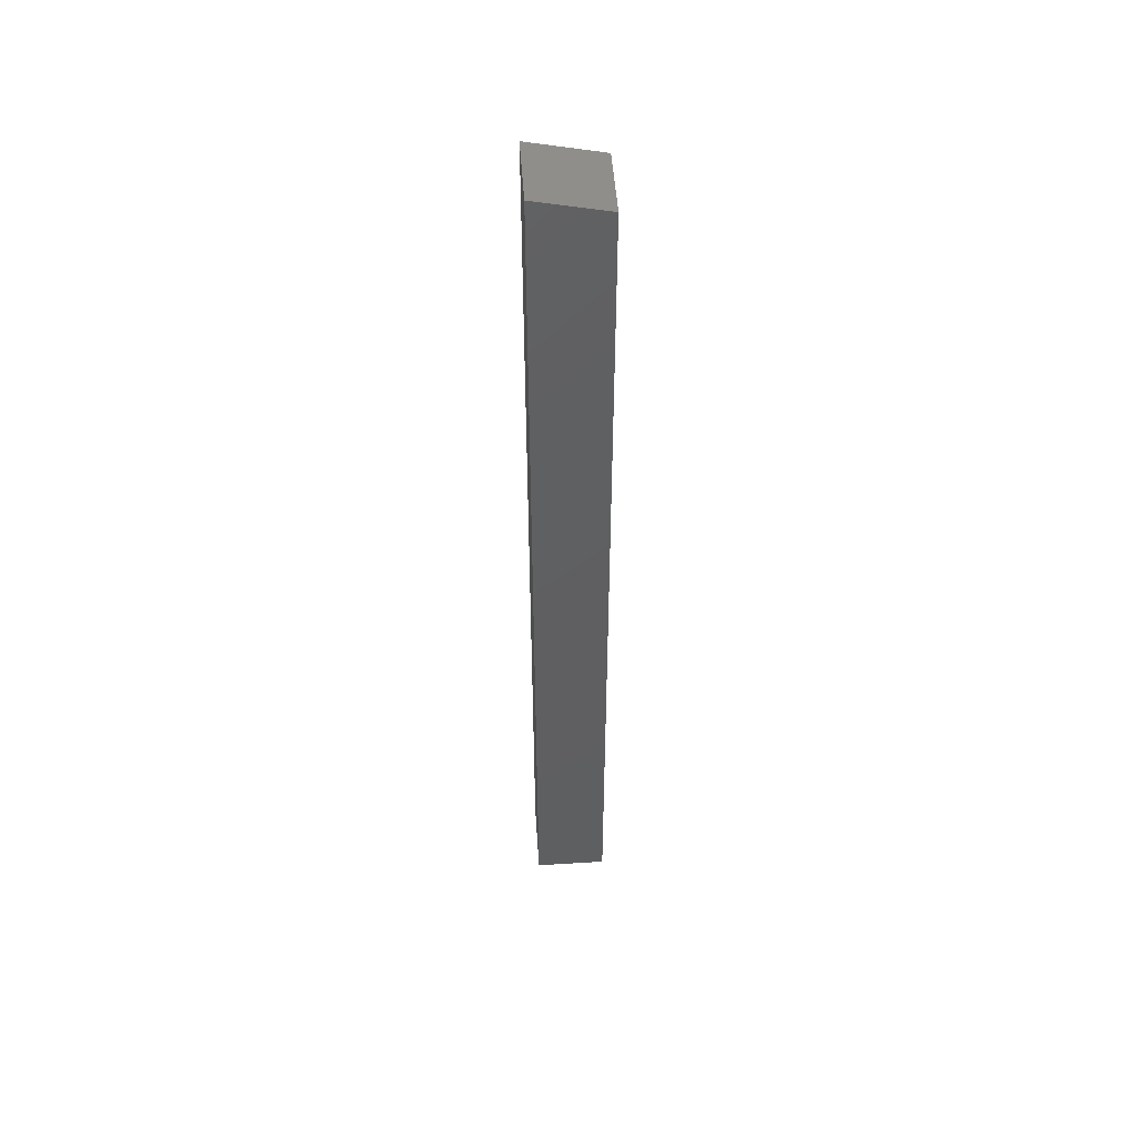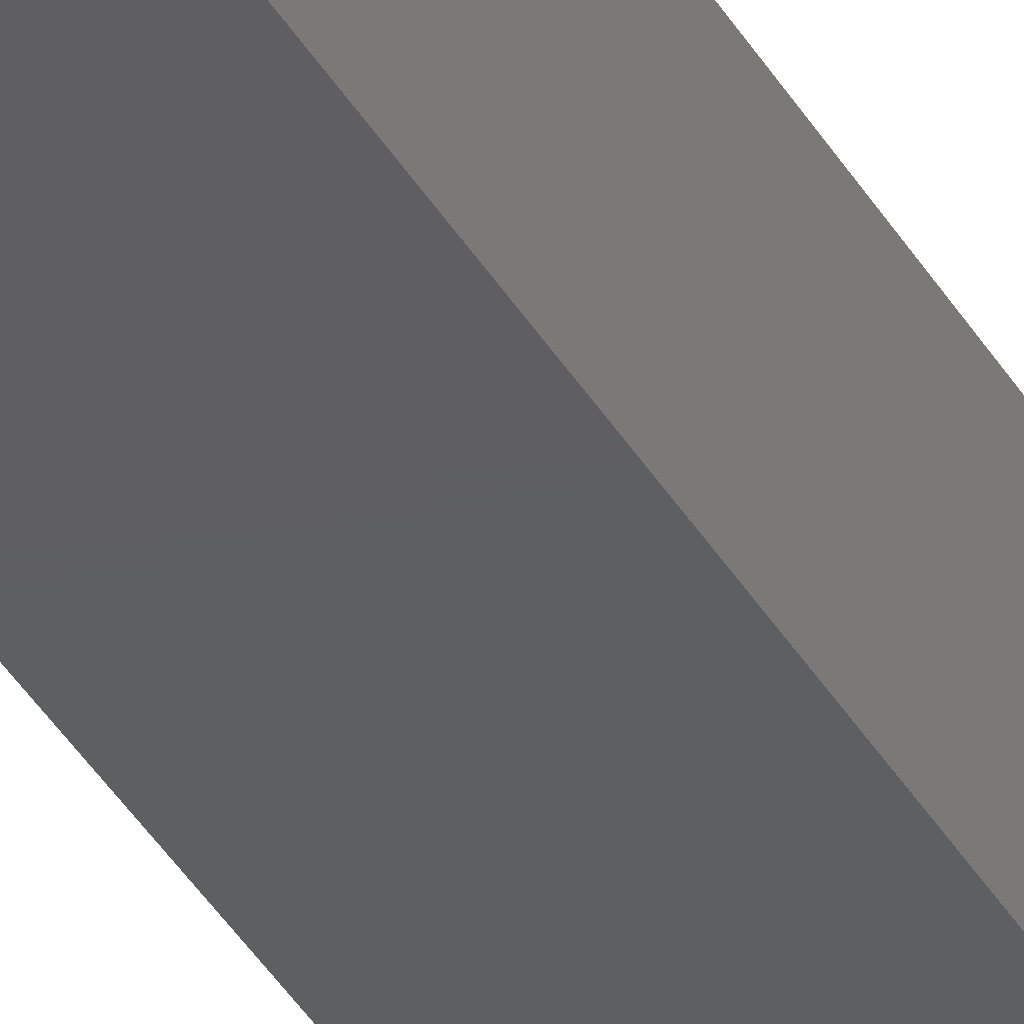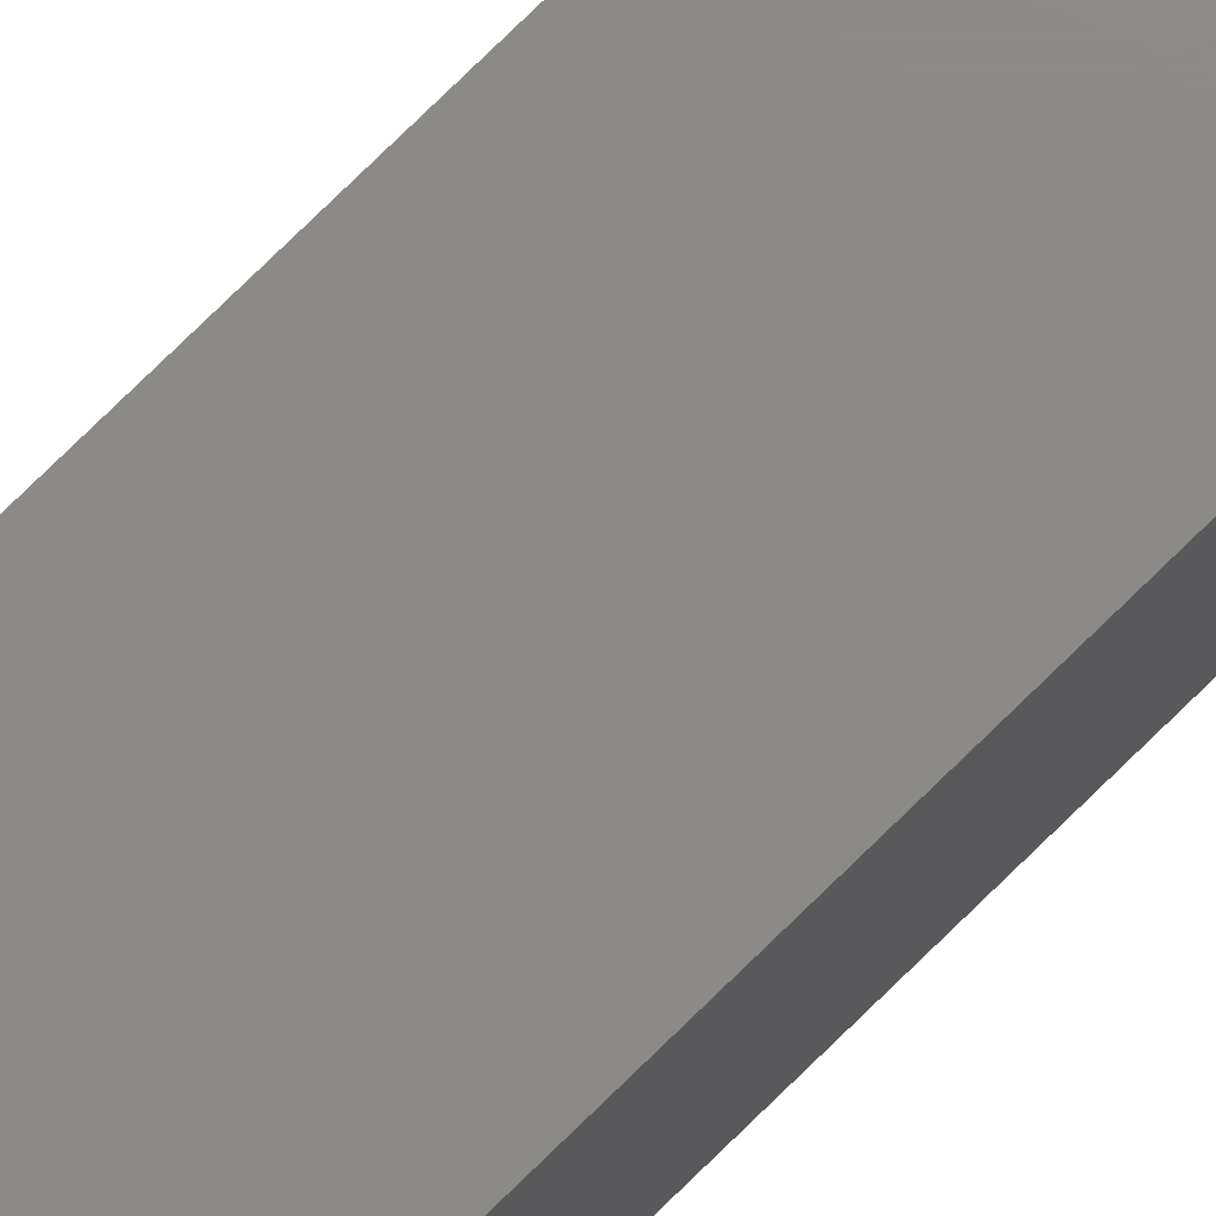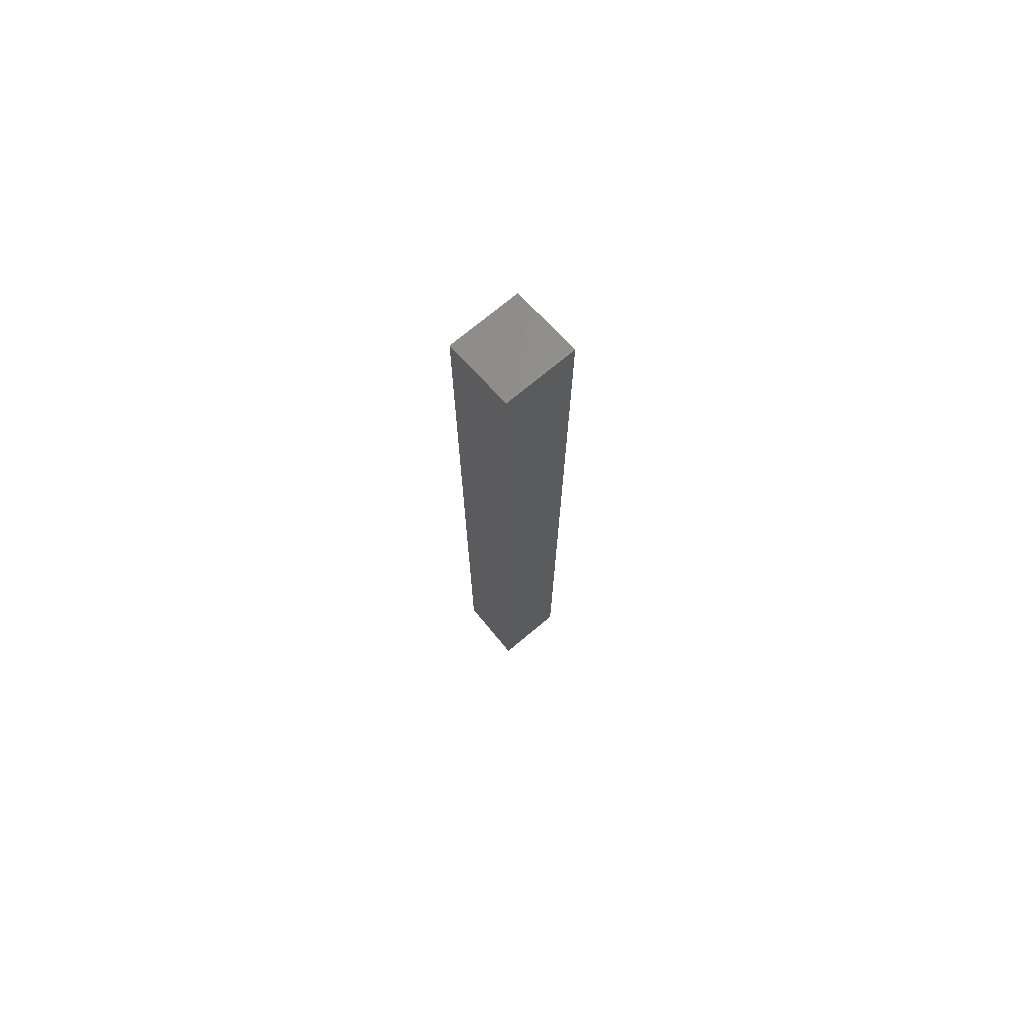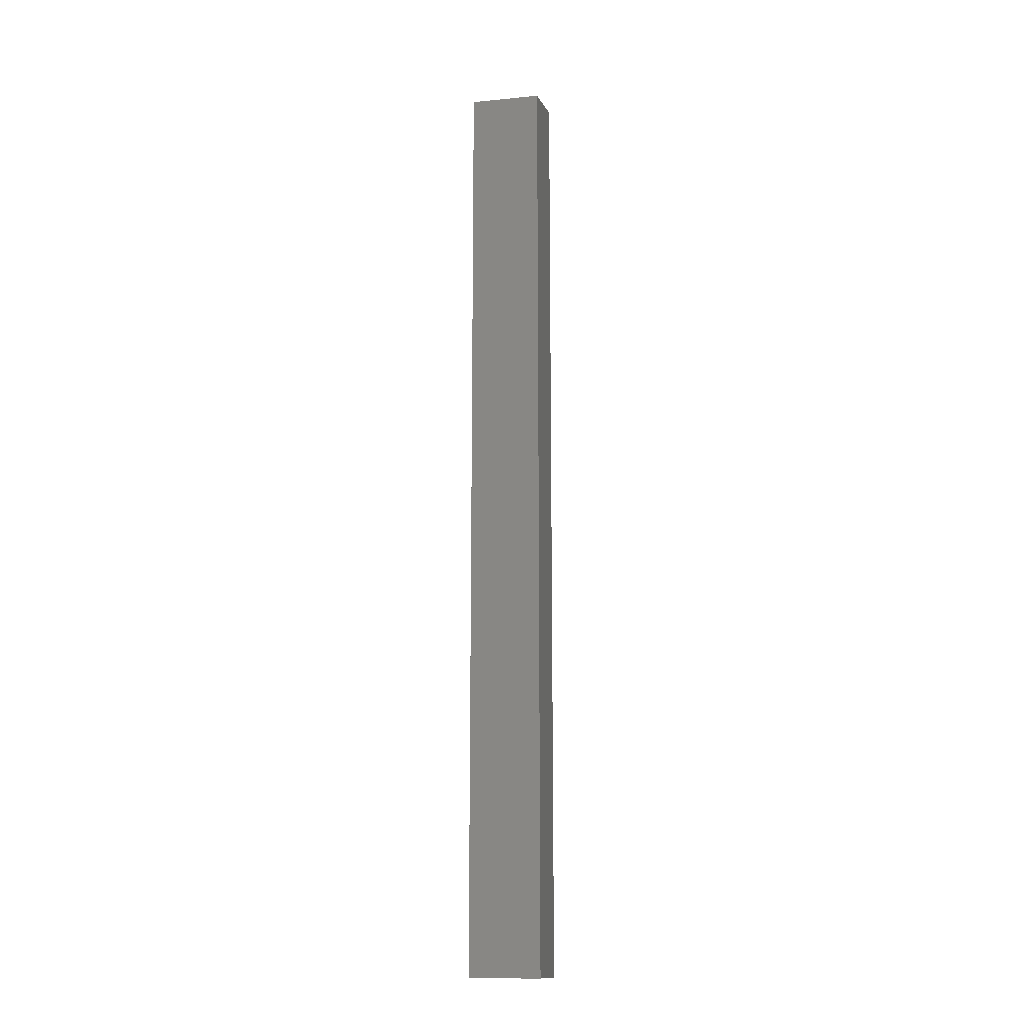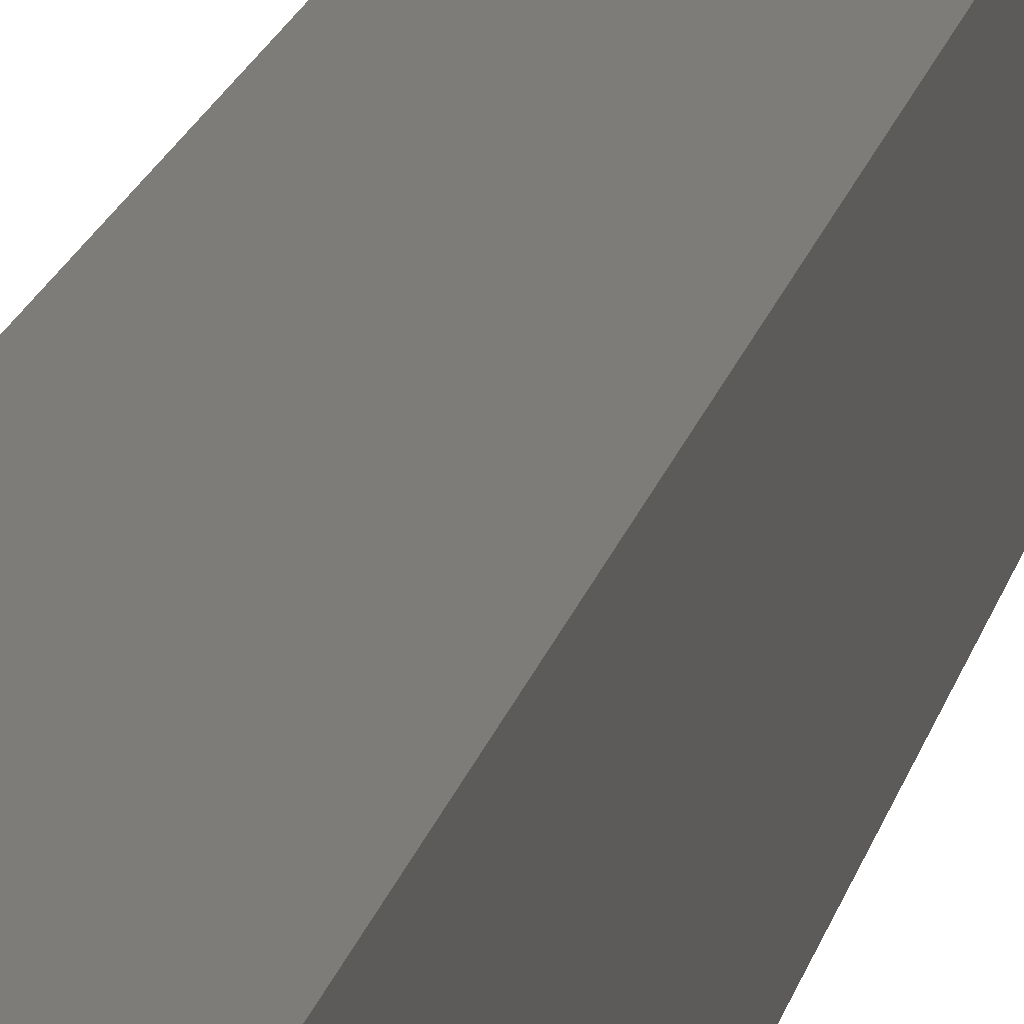
<metadata>
{"format":"stl","ext":"stl","renderer":"f3d","projection":"perspective","resolution":1024,"background":"white","views":[{"elev":50.1,"azim":-3.9,"up":"+Y"},{"elev":-38.0,"azim":26.9,"up":"+Z"},{"elev":77.4,"azim":45.7,"up":"+Z"},{"elev":73.7,"azim":-129.7,"up":"+Y"},{"elev":-14.3,"azim":101.9,"up":"+Y"},{"elev":9.4,"azim":6.5,"up":"+Z"}]}
</metadata>
<code>
# stl→obj: 10 verts, 16 faces
v -0.05551 0.75 -0.05551
v -0.05551 0.75 0.05699
v -0.05238 0.75 -0.05551
v -0.05238 0.75 0.05699
v 0.05699 -0.75 0.05699
v 0.05699 0.7266 0.05699
v -0.05551 -0.75 0.05699
v 0.05699 0.7266 -0.05551
v 0.05699 -0.75 -0.05551
v -0.05551 -0.75 -0.05551
f 1 2 3
f 3 2 4
f 5 6 7
f 7 6 4
f 7 4 2
f 8 6 9
f 9 6 5
f 9 10 8
f 8 10 1
f 8 1 3
f 8 3 6
f 6 3 4
f 10 9 7
f 7 9 5
f 2 1 7
f 7 1 10

</code>
